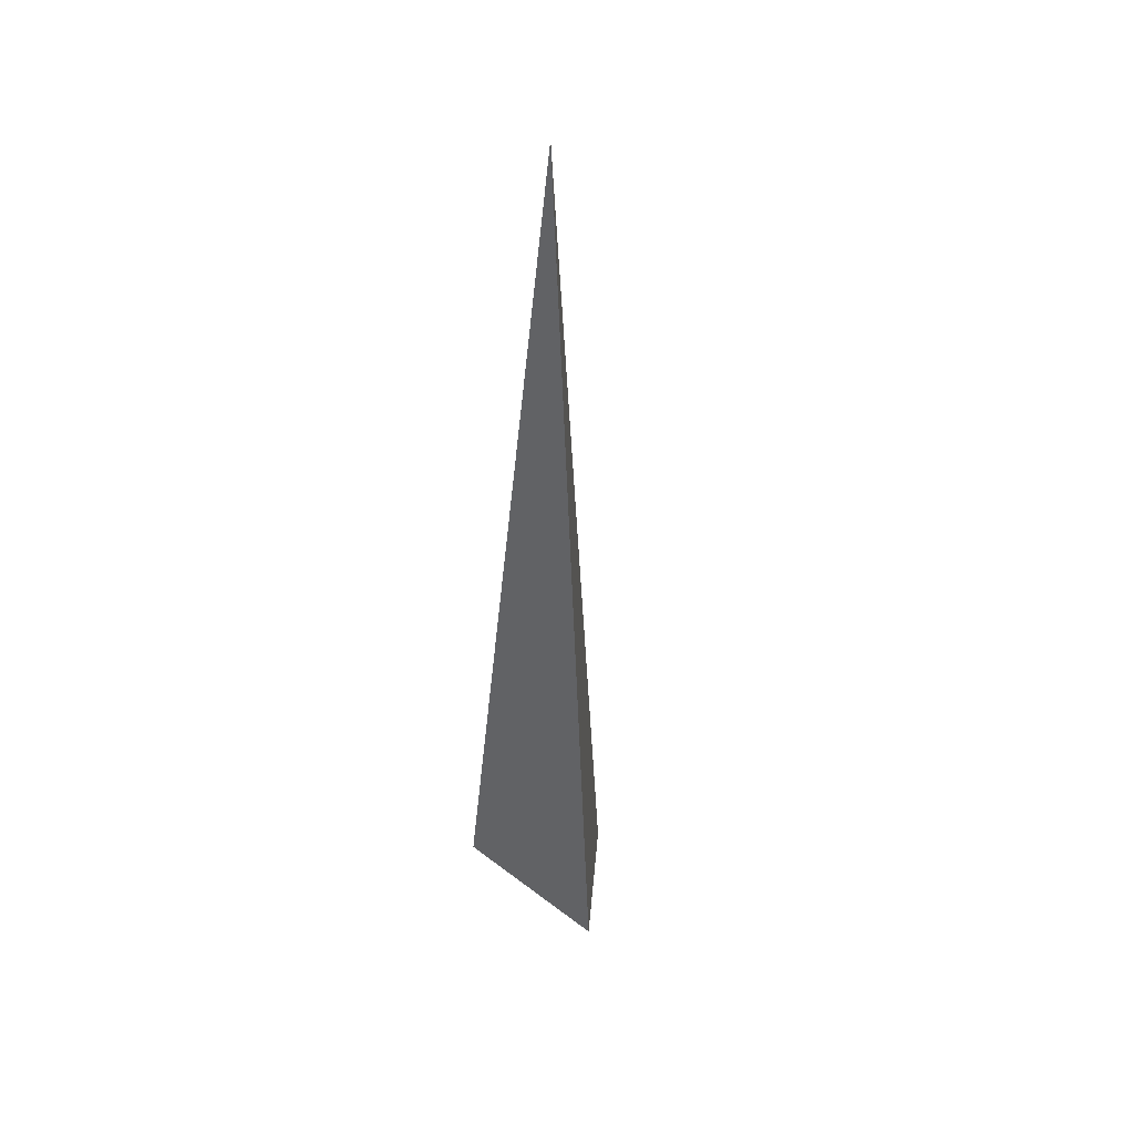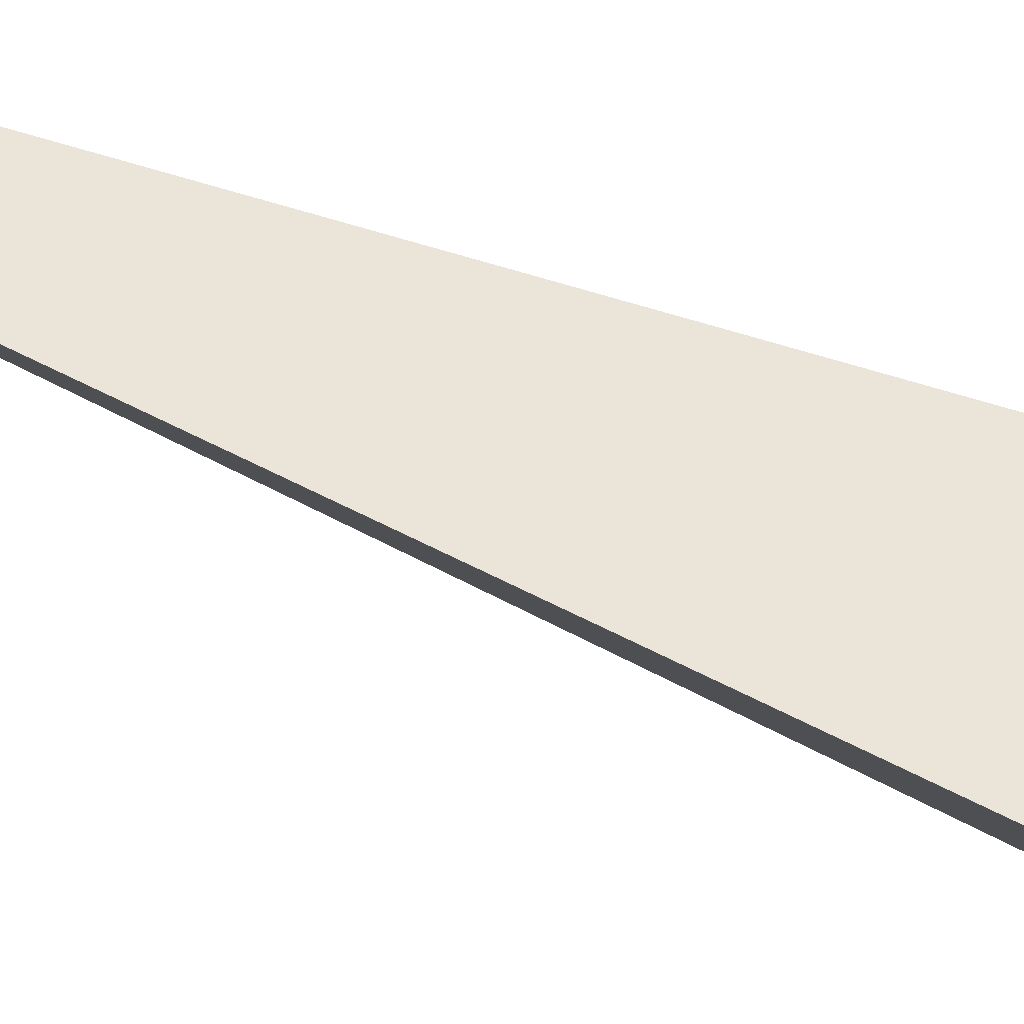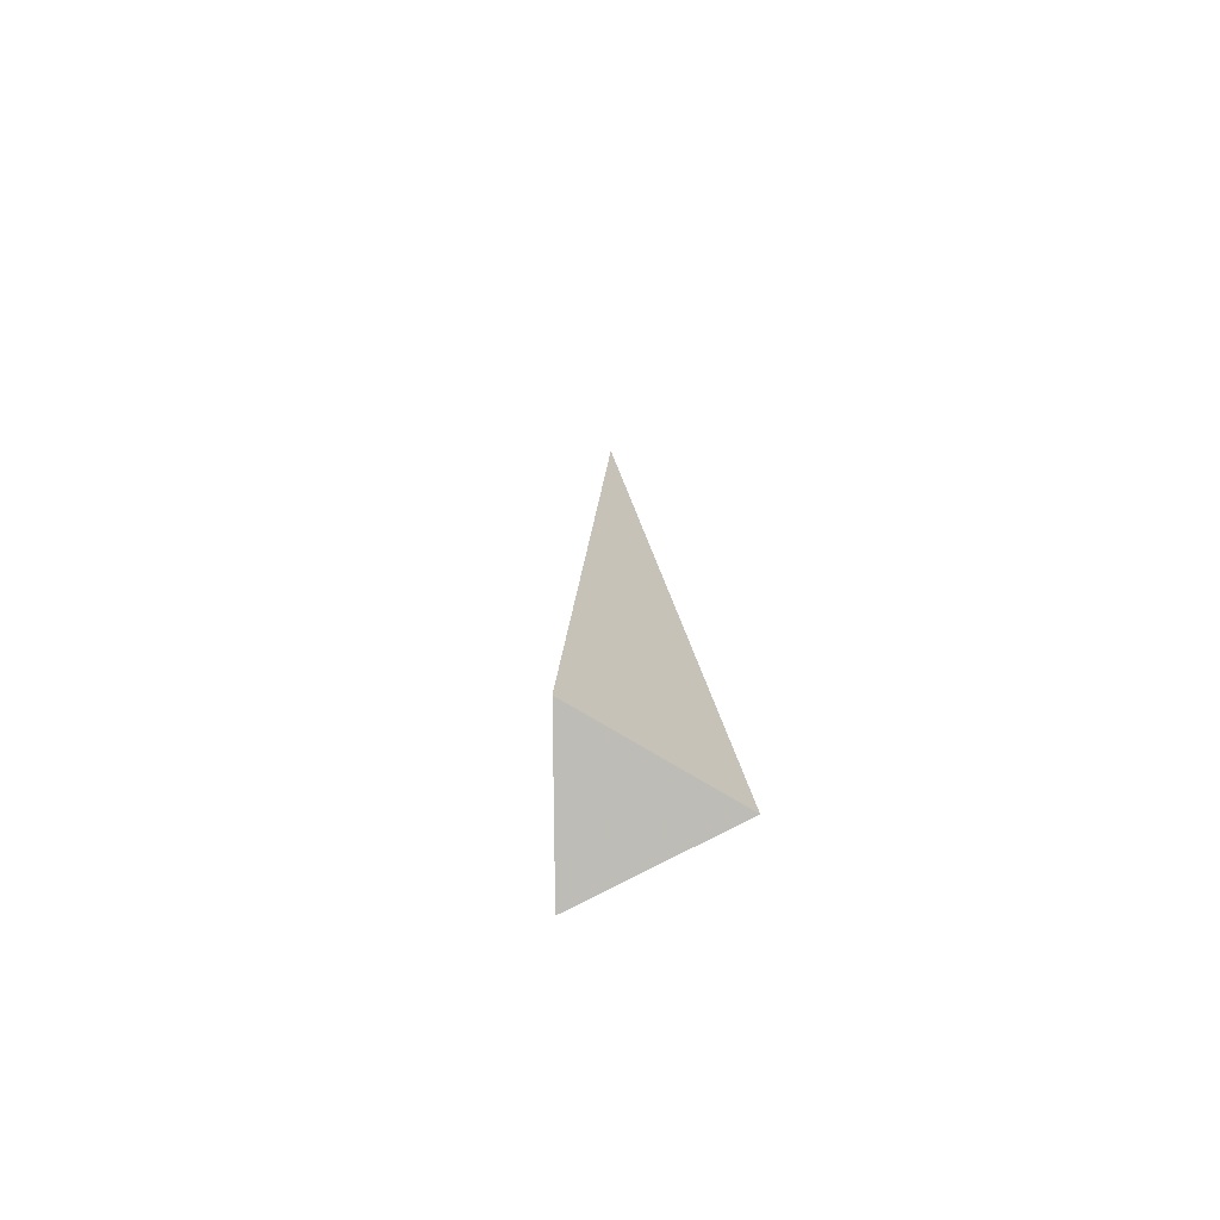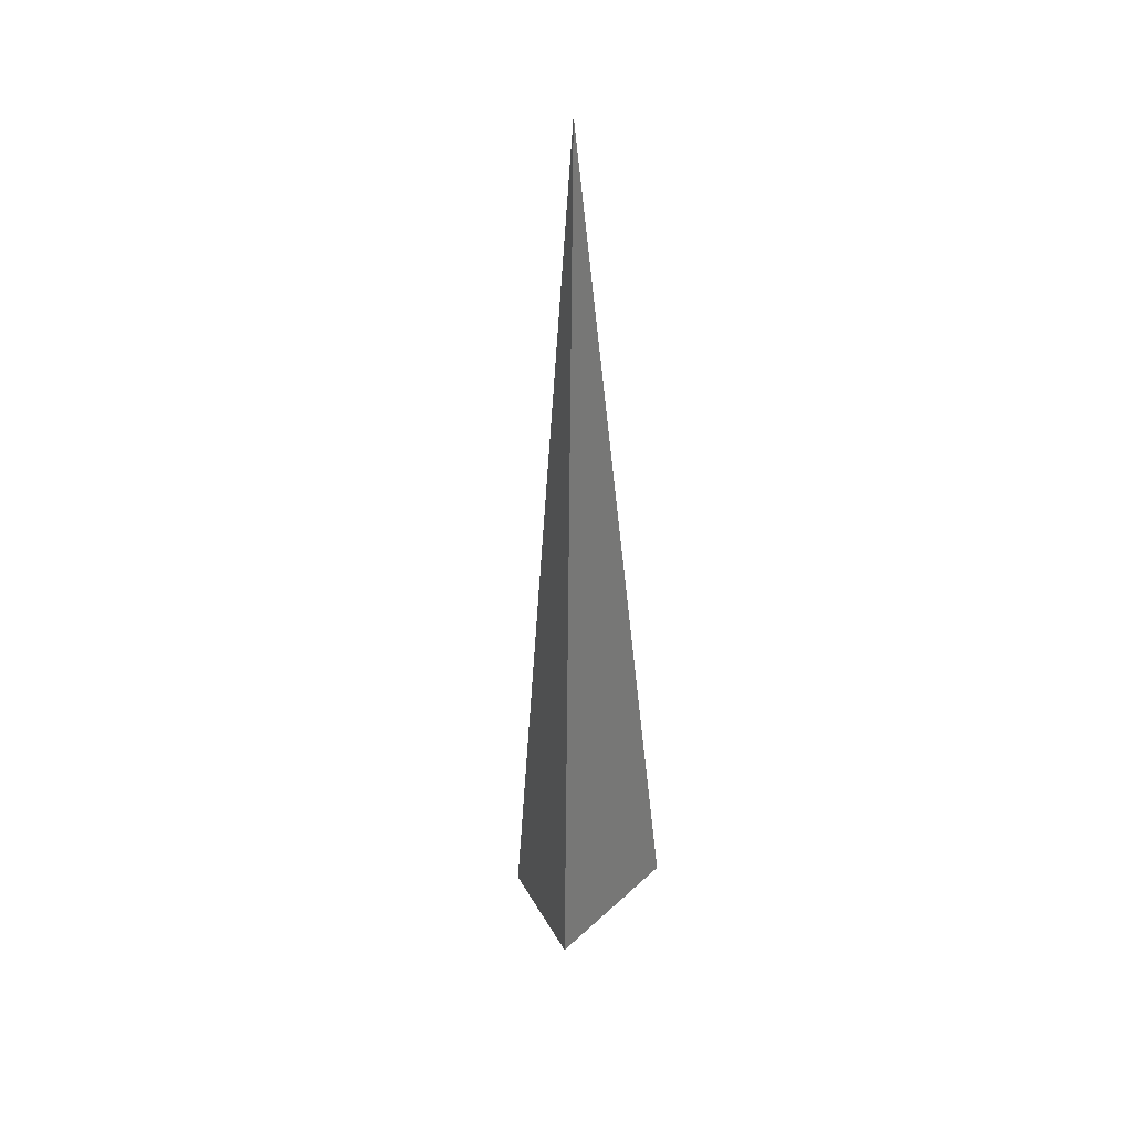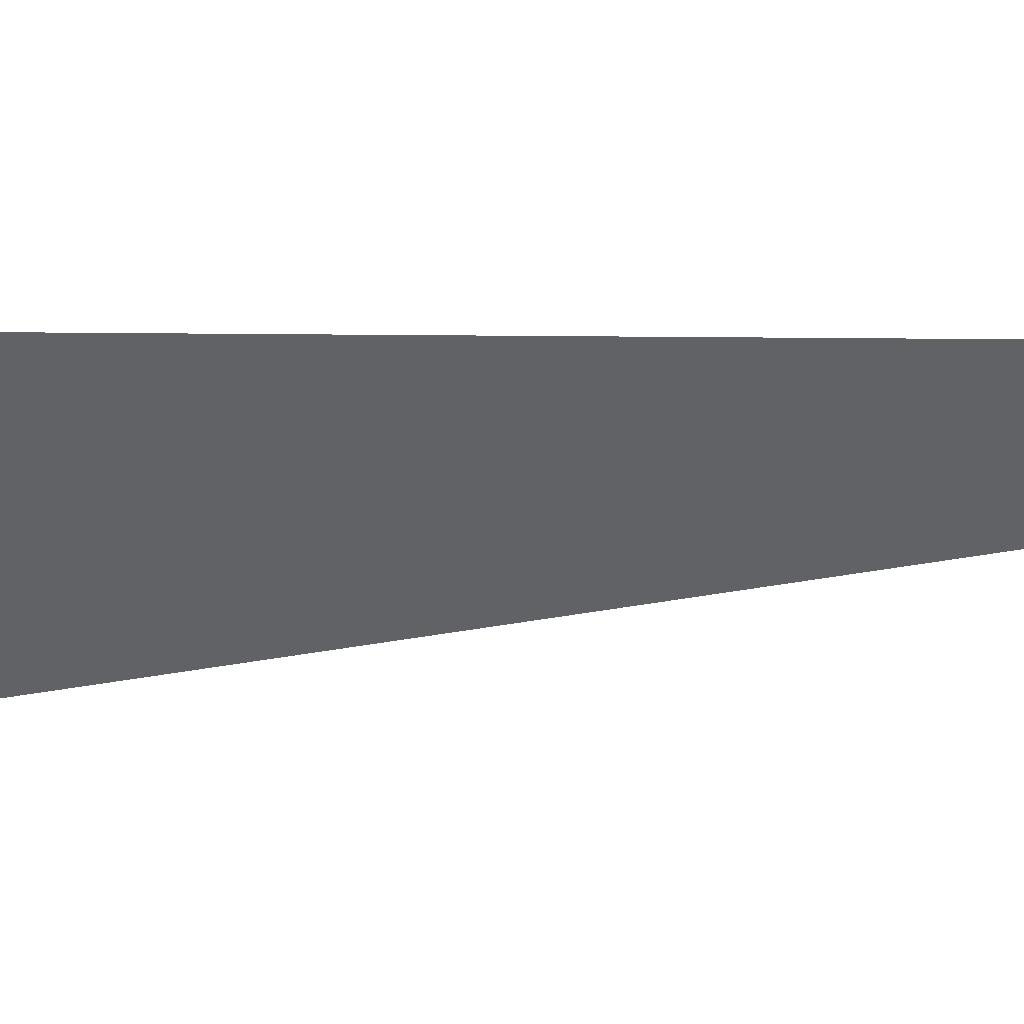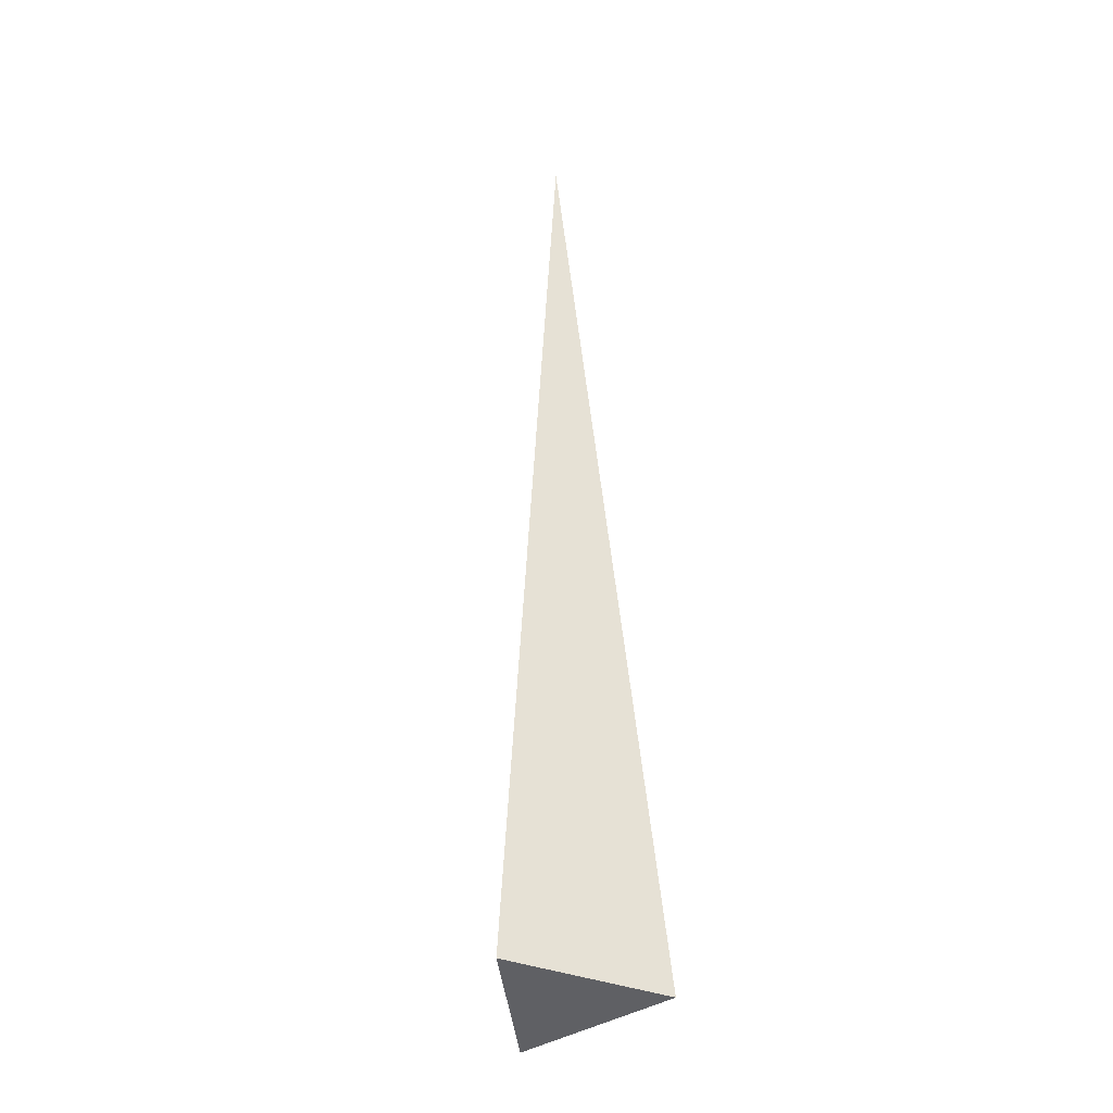
<metadata>
{"format":"obj","ext":"obj","renderer":"f3d","projection":"perspective","resolution":1024,"background":"white","views":[{"elev":43.5,"azim":39.5,"up":"+Y"},{"elev":50.4,"azim":-61.4,"up":"+Z"},{"elev":-69.9,"azim":-30.3,"up":"+Y"},{"elev":38.0,"azim":-51.6,"up":"+Y"},{"elev":-4.0,"azim":127.9,"up":"+Z"},{"elev":-29.7,"azim":-24.1,"up":"+Y"}]}
</metadata>
<code>
v 0.04688 -0.1719 -0.5781
v -0.04688 -1.281 -0.5156
v 0.1562 -1.297 -0.5156
v 0.04688 -1.328 -0.6719
f 1 2 3
f 1 3 4
f 1 4 2
f 2 4 3

</code>
